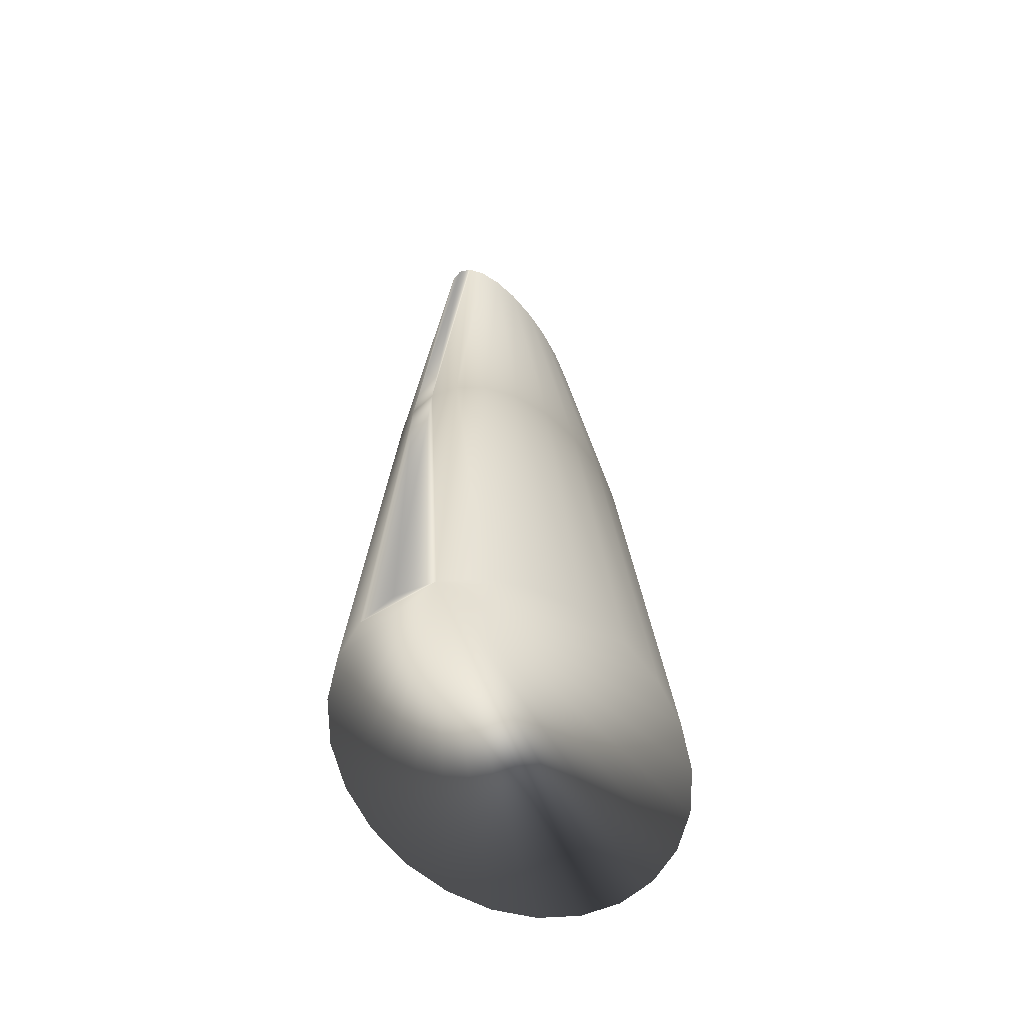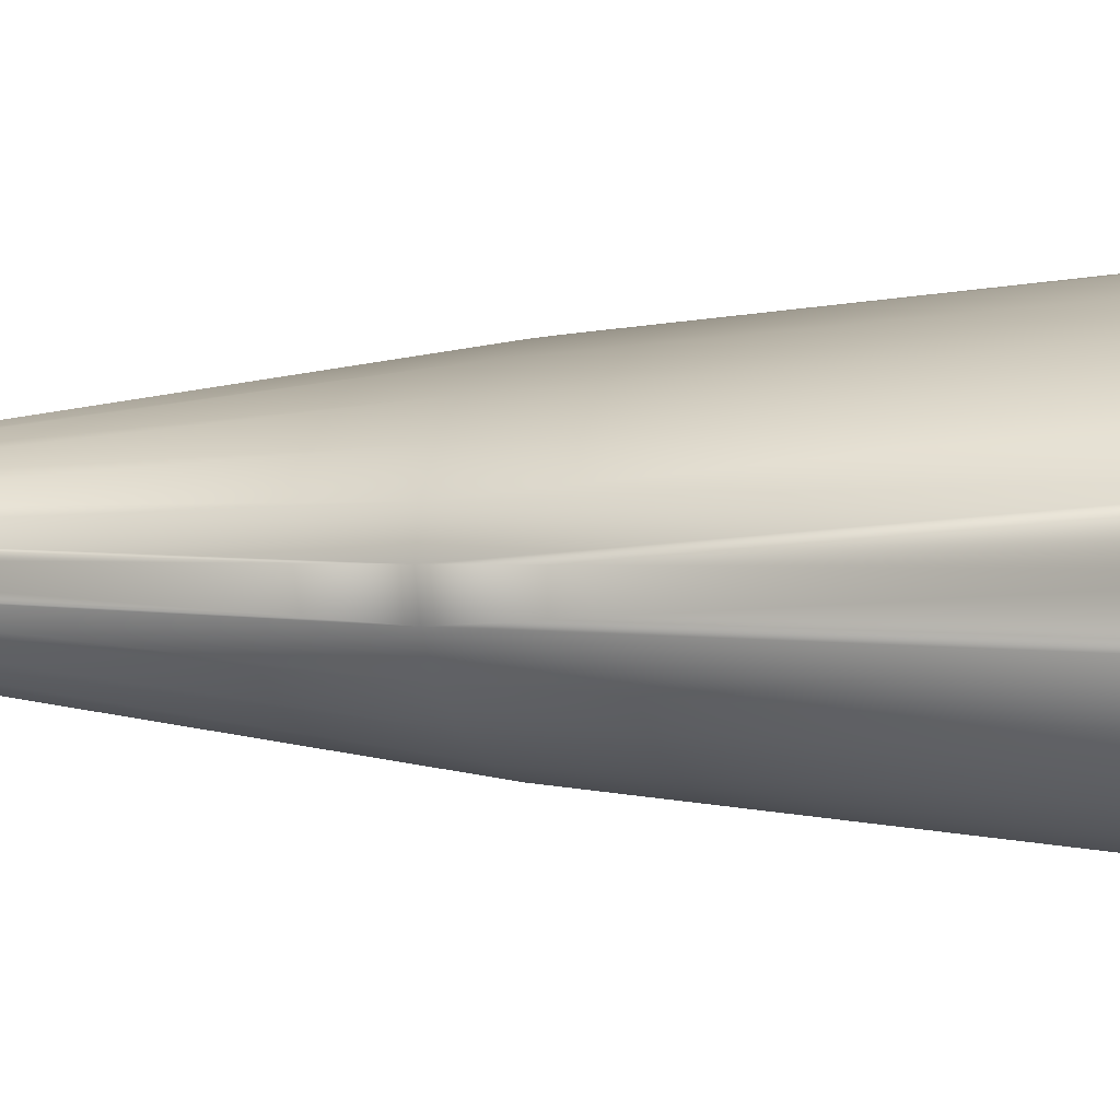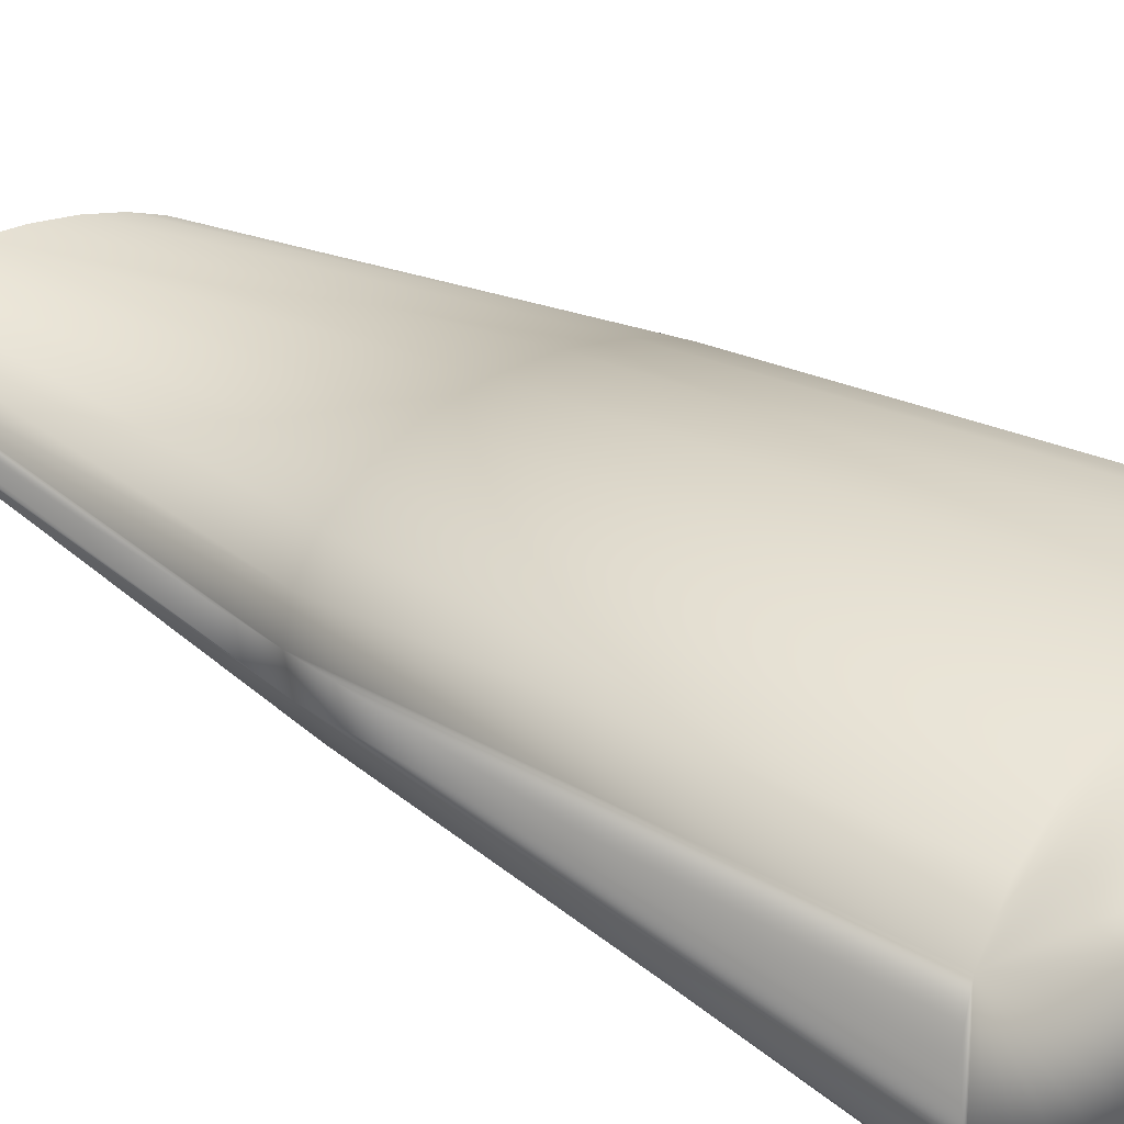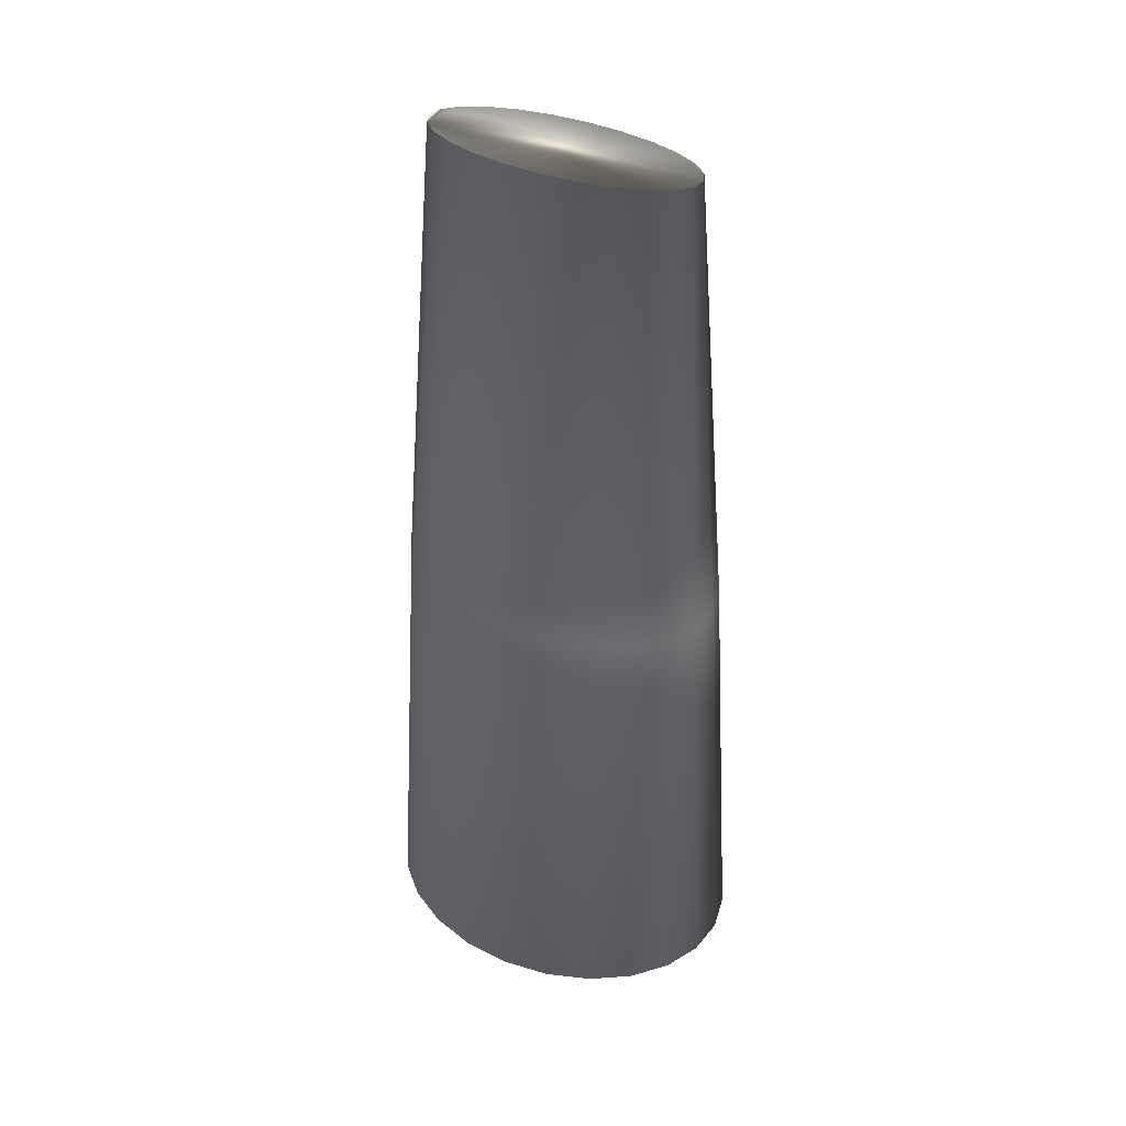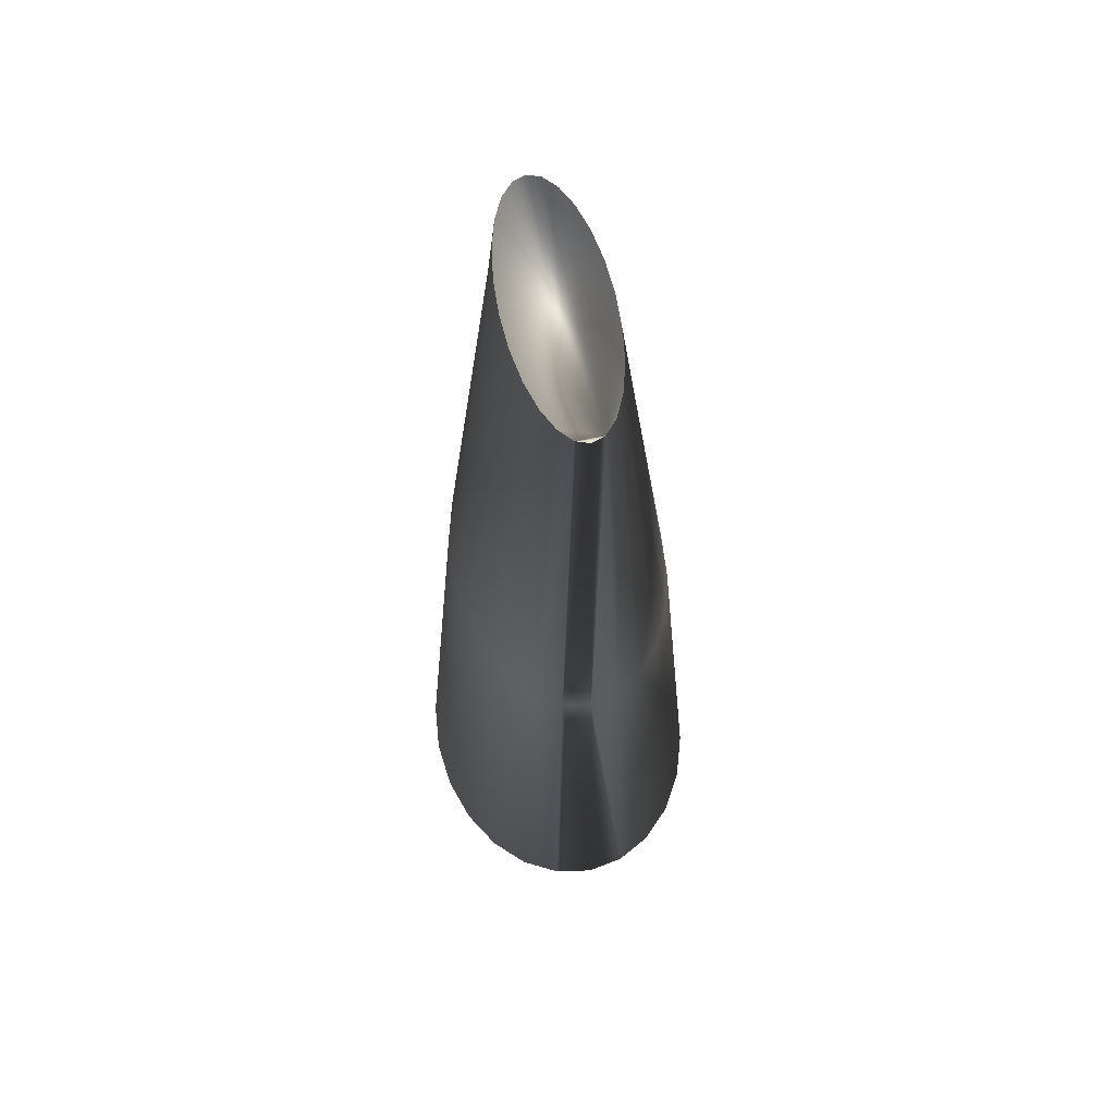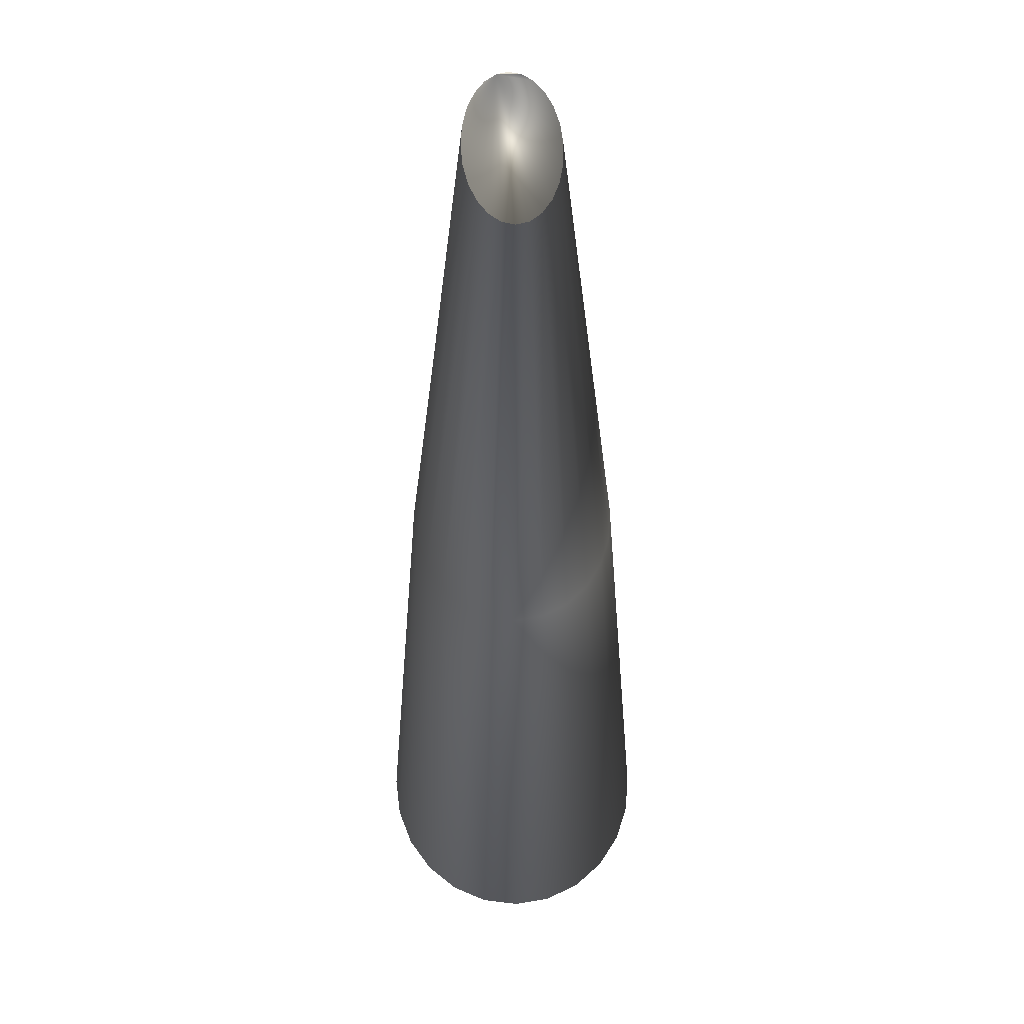
<metadata>
{"format":"obj","ext":"obj","renderer":"f3d","projection":"perspective","resolution":1024,"background":"white","views":[{"elev":-62.9,"azim":121.5,"up":"+Z"},{"elev":0.7,"azim":113.3,"up":"+Y"},{"elev":22.9,"azim":141.2,"up":"+Y"},{"elev":41.4,"azim":-154.2,"up":"+Z"},{"elev":64.5,"azim":78.3,"up":"+Z"},{"elev":43.6,"azim":-91.5,"up":"+Z"}]}
</metadata>
<code>
v 0.8047 0 0
v 0.6931 0 2
v 0.5493 0 4
v 0.7773 0.1621 0
v 0.6695 0.1186 2
v 0.5306 0.05247 4
v 0.6969 0.3132 0
v 0.6003 0.2291 2
v 0.4757 0.1014 4
v 0.569 0.4429 0
v 0.4901 0.324 2
v 0.3884 0.1434 4
v 0.4024 0.5425 0
v 0.3466 0.3968 2
v 0.2747 0.1756 4
v 0.2083 0.605 0
v 0.1794 0.4425 2
v 0.1422 0.1958 4
v -0 0.6264 0
v -0 0.4581 2
v -0 0.2027 4
v -0.2083 0.605 0
v -0.1794 0.4425 2
v -0.1422 0.1958 4
v -0.4024 0.5425 0
v -0.3466 0.3968 2
v -0.2747 0.1756 4
v -0.569 0.4429 0
v -0.4901 0.324 2
v -0.3884 0.1434 4
v -0.6969 0.3132 0
v -0.6003 0.2291 2
v -0.4757 0.1014 4
v -0.7773 0.1621 0
v -0.6695 0.1186 2
v -0.5306 0.05247 4
v -0.8047 -1e-07 0
v -0.6931 -0 2
v -0.5493 -0 4
v -0.7773 -0.1621 0
v -0.6695 -0.1186 2
v -0.5306 -0.05247 4
v -0.6969 -0.3132 0
v -0.6003 -0.2291 2
v -0.4757 -0.1014 4
v -0.569 -0.4429 0
v -0.4901 -0.324 2
v -0.3884 -0.1434 4
v -0.4024 -0.5425 0
v -0.3466 -0.3968 2
v -0.2747 -0.1756 4
v -0.2083 -0.605 0
v -0.1794 -0.4425 2
v -0.1422 -0.1958 4
v 0 -0.6264 0
v 0 -0.4581 2
v 0 -0.2027 4
v 0.2083 -0.605 0
v 0.1794 -0.4425 2
v 0.1422 -0.1958 4
v 0.4024 -0.5425 0
v 0.3466 -0.3968 2
v 0.2747 -0.1756 4
v 0.569 -0.4429 0
v 0.4901 -0.324 2
v 0.3884 -0.1434 4
v 0.6969 -0.3132 0
v 0.6003 -0.2291 2
v 0.4757 -0.1014 4
v 0.7773 -0.1621 0
v 0.6695 -0.1186 2
v 0.5306 -0.05247 4
f 2 3 6 5 4 1
f 5 6 9 8 7 4
f 8 9 12 11 10 7
f 11 12 15 14 13 10
f 14 15 18 17 16 13
f 17 18 21 20 19 16
f 20 21 24 23 22 19
f 23 24 27 26 25 22
f 26 27 30 29 28 25
f 29 30 33 32 31 28
f 32 33 36 35 34 31
f 35 36 39 38 37 34
f 38 39 42 41 40 37
f 41 42 45 44 43 40
f 44 45 48 47 46 43
f 47 48 51 50 49 46
f 50 51 54 53 52 49
f 53 54 57 56 55 52
f 56 57 60 59 58 55
f 59 60 63 62 61 58
f 62 63 66 65 64 61
f 65 66 69 68 67 64
f 68 69 72 71 70 67
f 71 72 3 2 1 70
f 4 7 10 13 16 19 22 25 28 31 34 37 40 43 46 49 52 55 58 61 64 67 70 1
f 6 9 12 15 18 21 24 27 30 33 36 39 42 45 48 51 54 57 60 63 66 69 72 3

</code>
